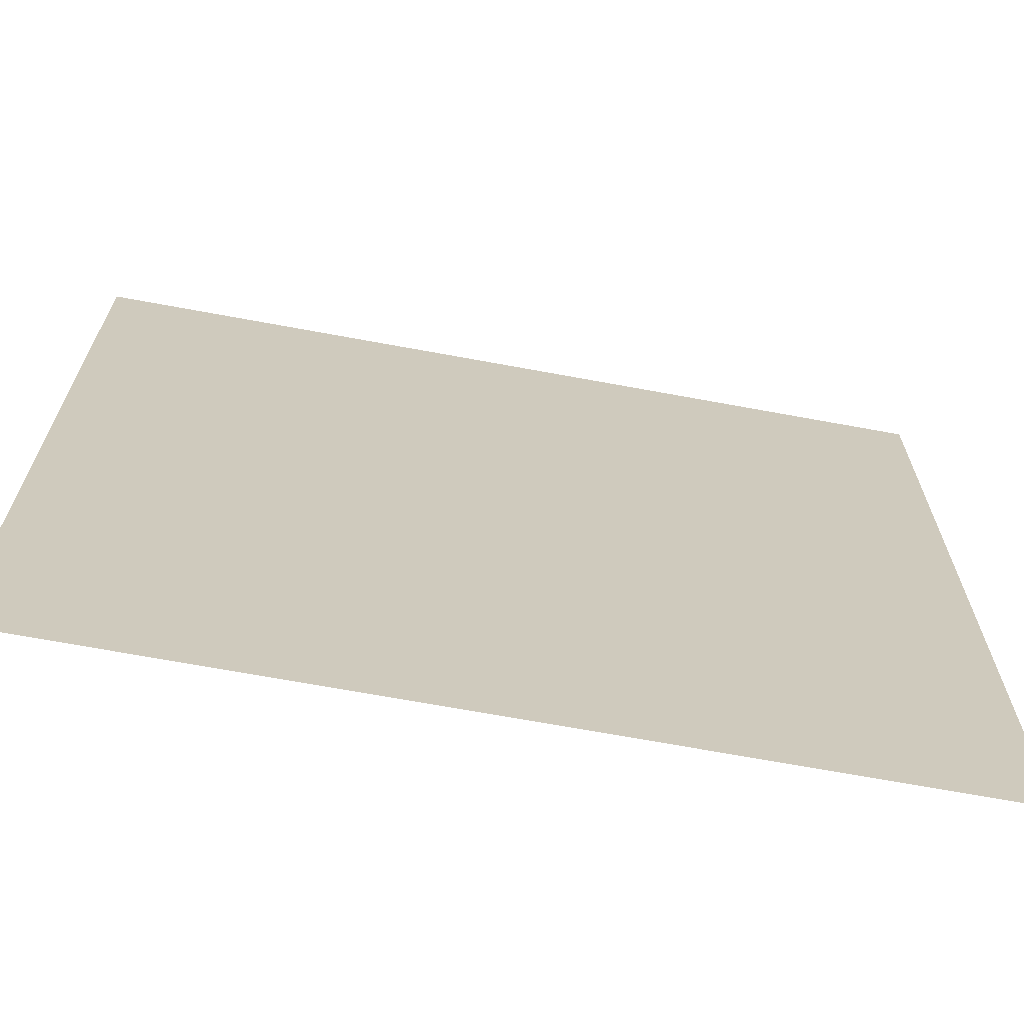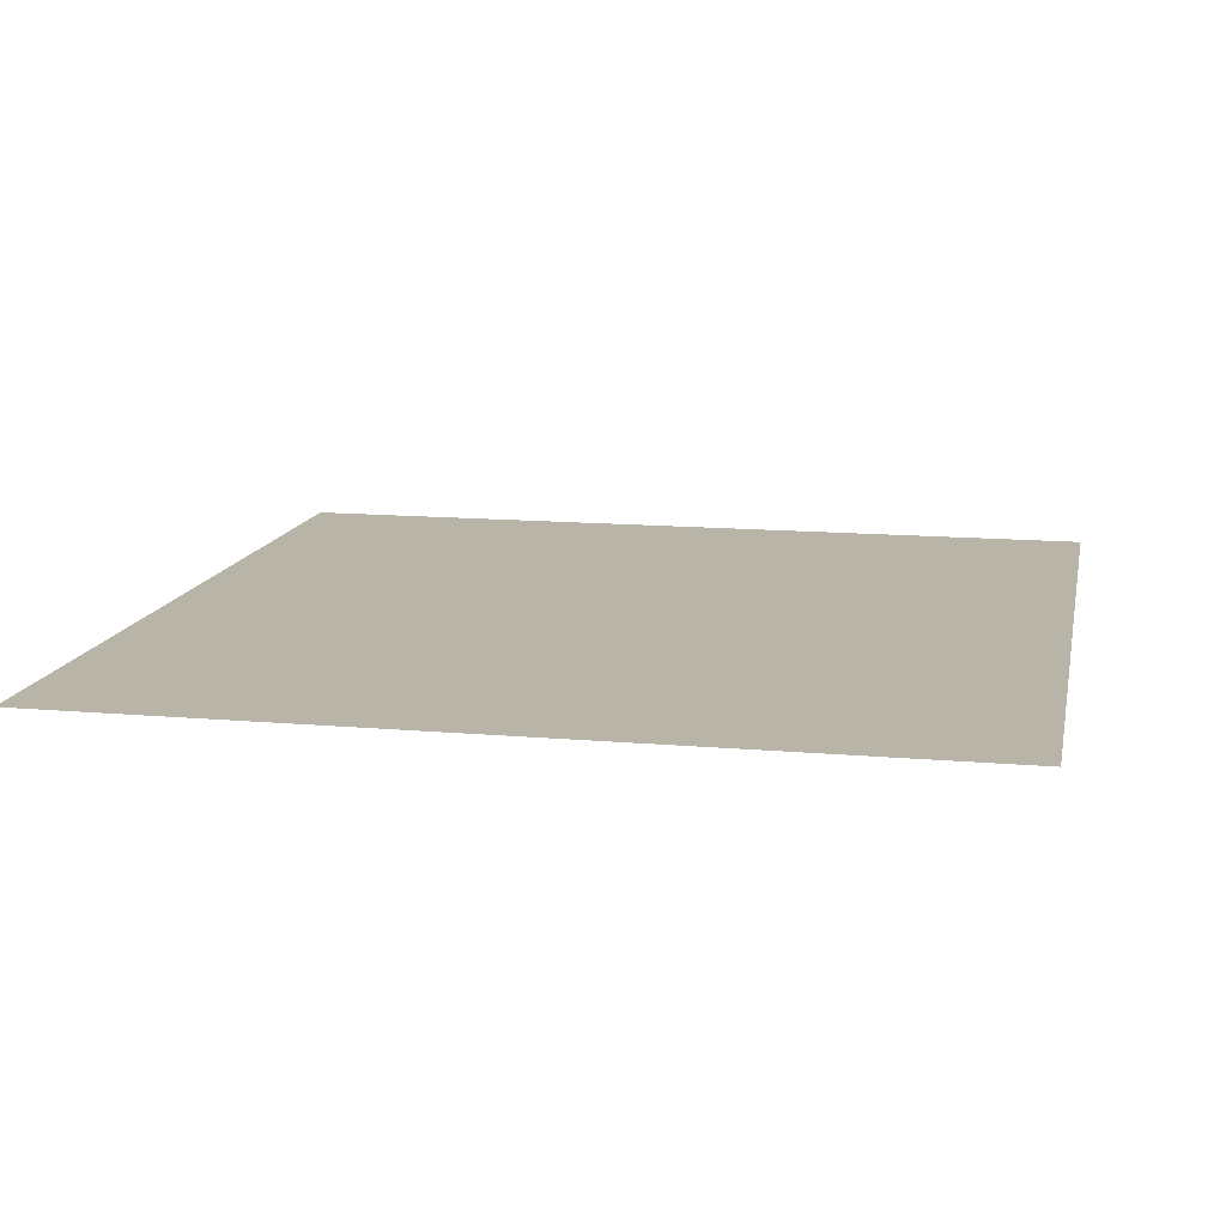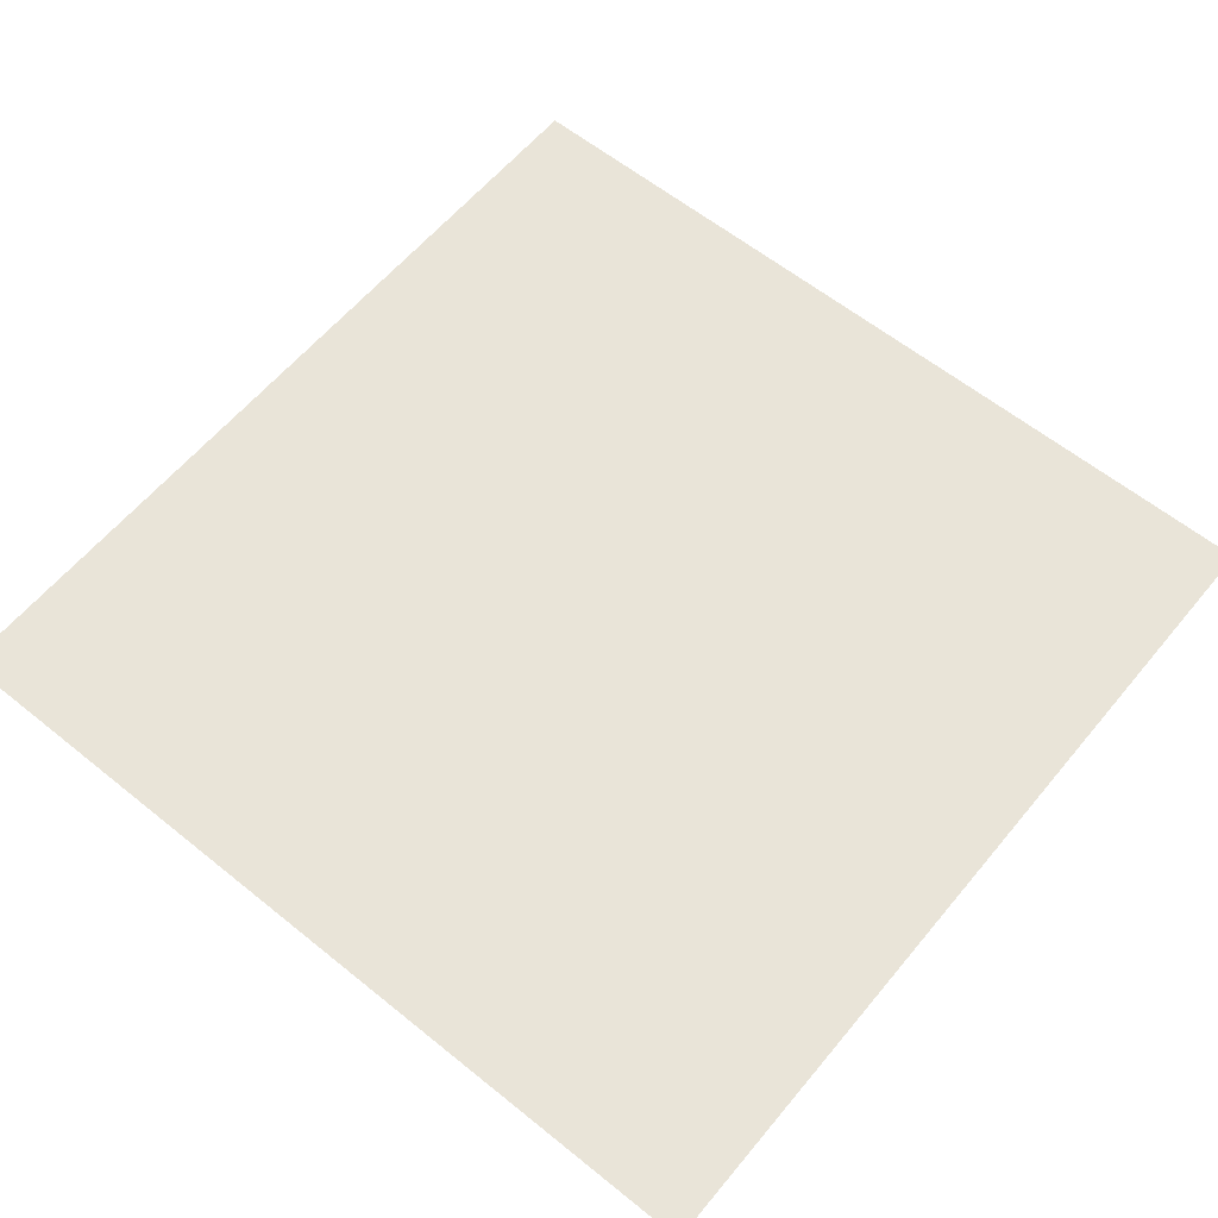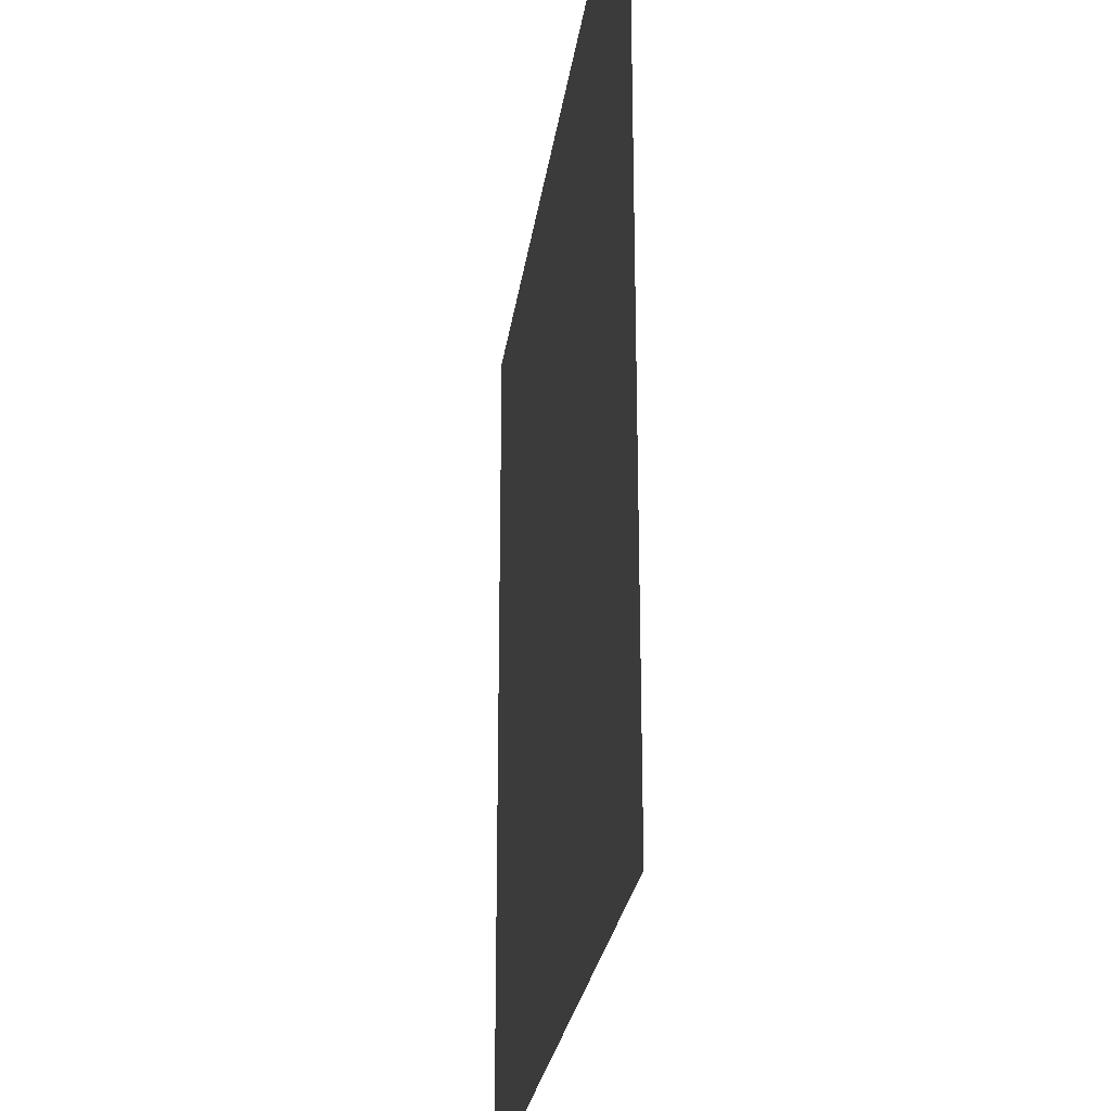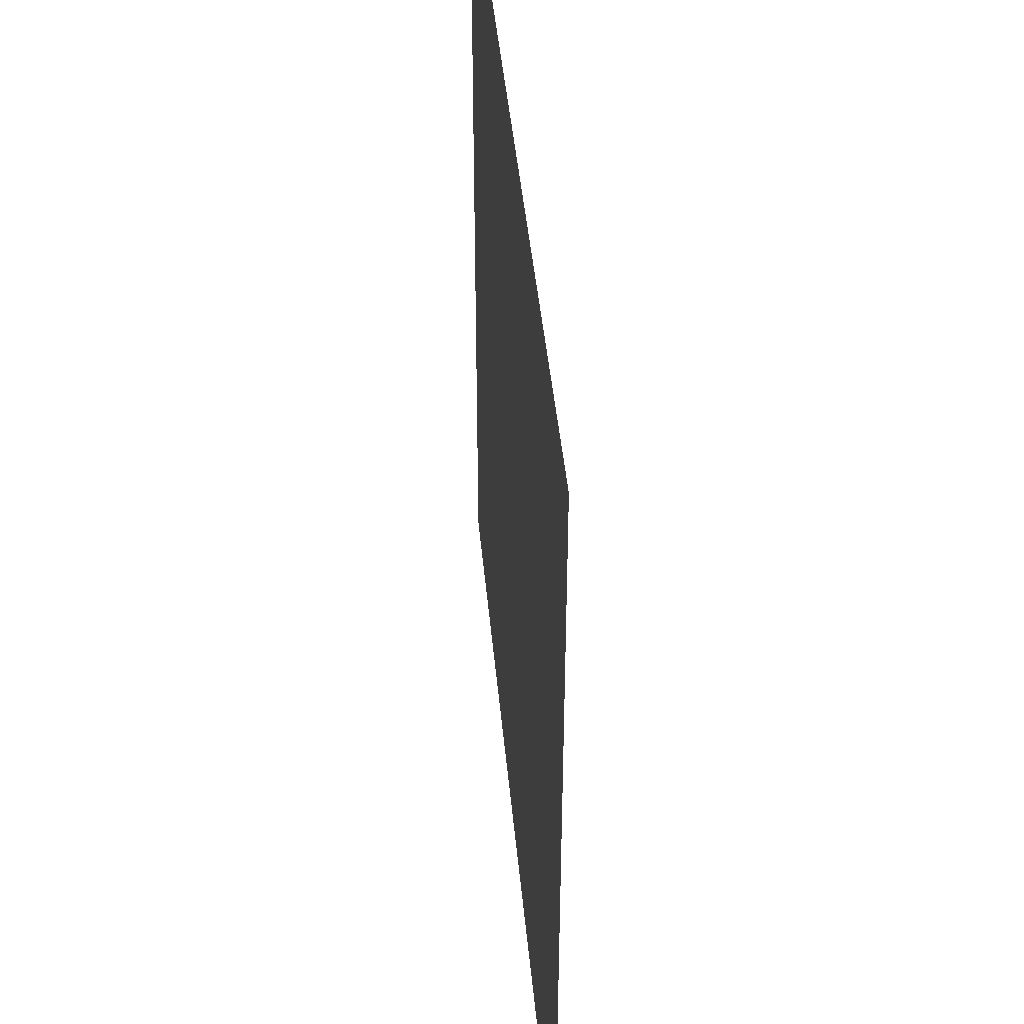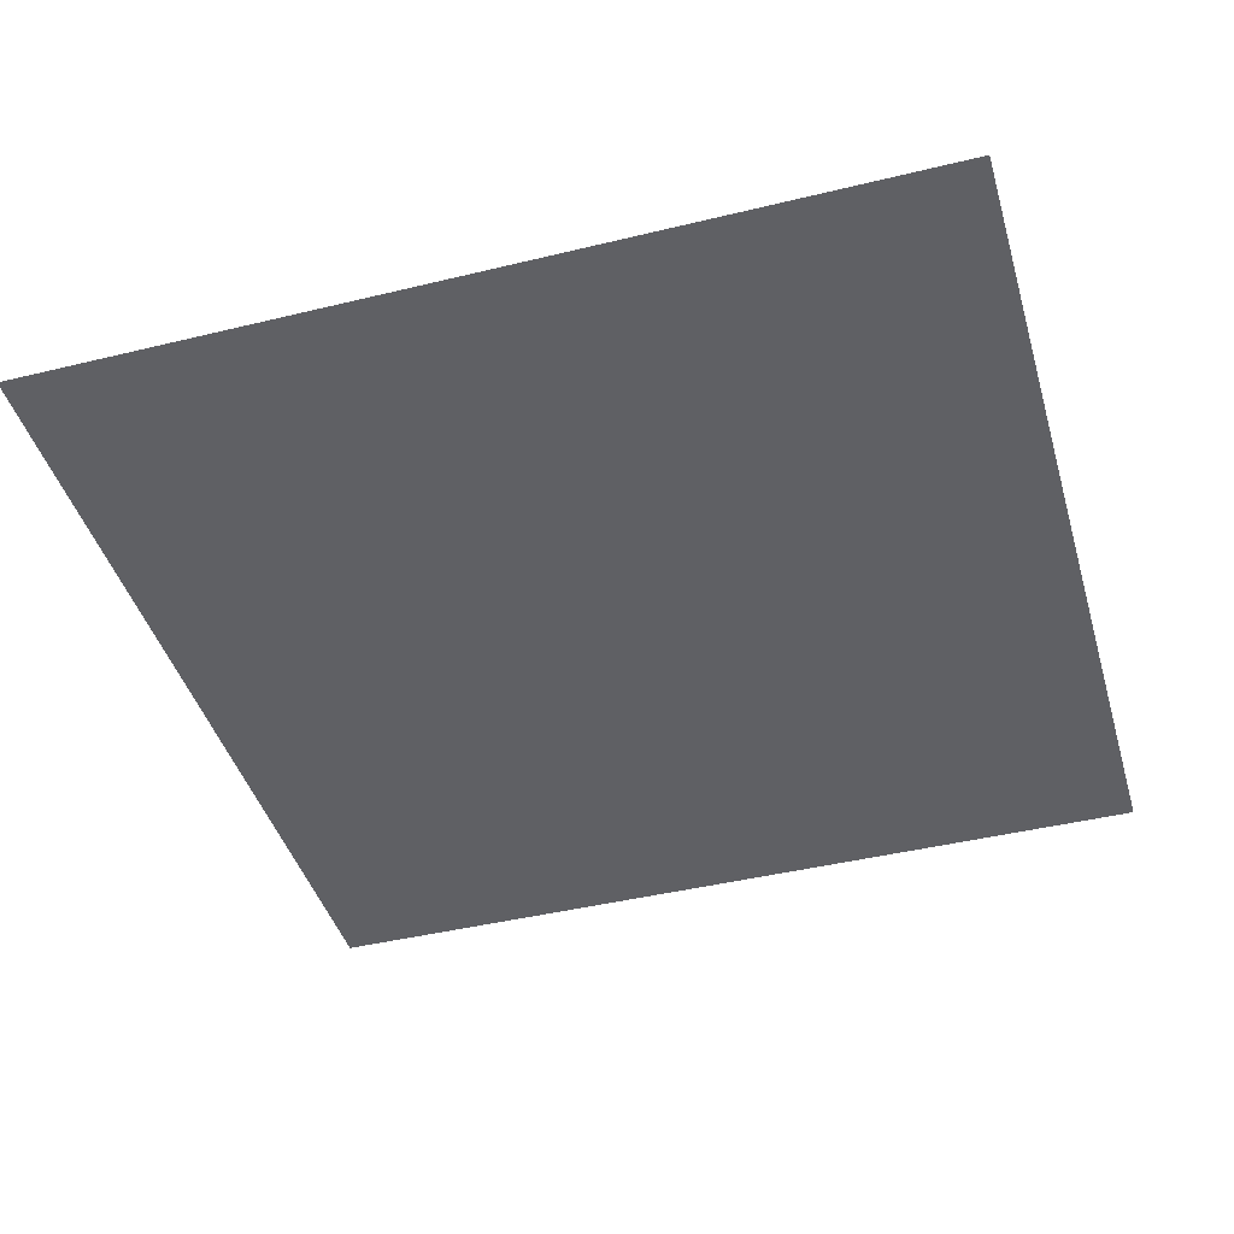
<metadata>
{"format":"obj","ext":"obj","renderer":"f3d","projection":"perspective","resolution":1024,"background":"white","views":[{"elev":-68.5,"azim":-10.5,"up":"+Z"},{"elev":13.2,"azim":101.4,"up":"+Y"},{"elev":60.5,"azim":-50.5,"up":"+Y"},{"elev":-25.7,"azim":-97.6,"up":"+Z"},{"elev":43.9,"azim":84.8,"up":"+Z"},{"elev":-43.2,"azim":16.1,"up":"+Y"}]}
</metadata>
<code>
v -27.92 0 27.92
v 27.92 0 27.92
v -27.92 0 -27.92
v 27.92 0 -27.92
f 1 2 4
f 1 4 3

</code>
